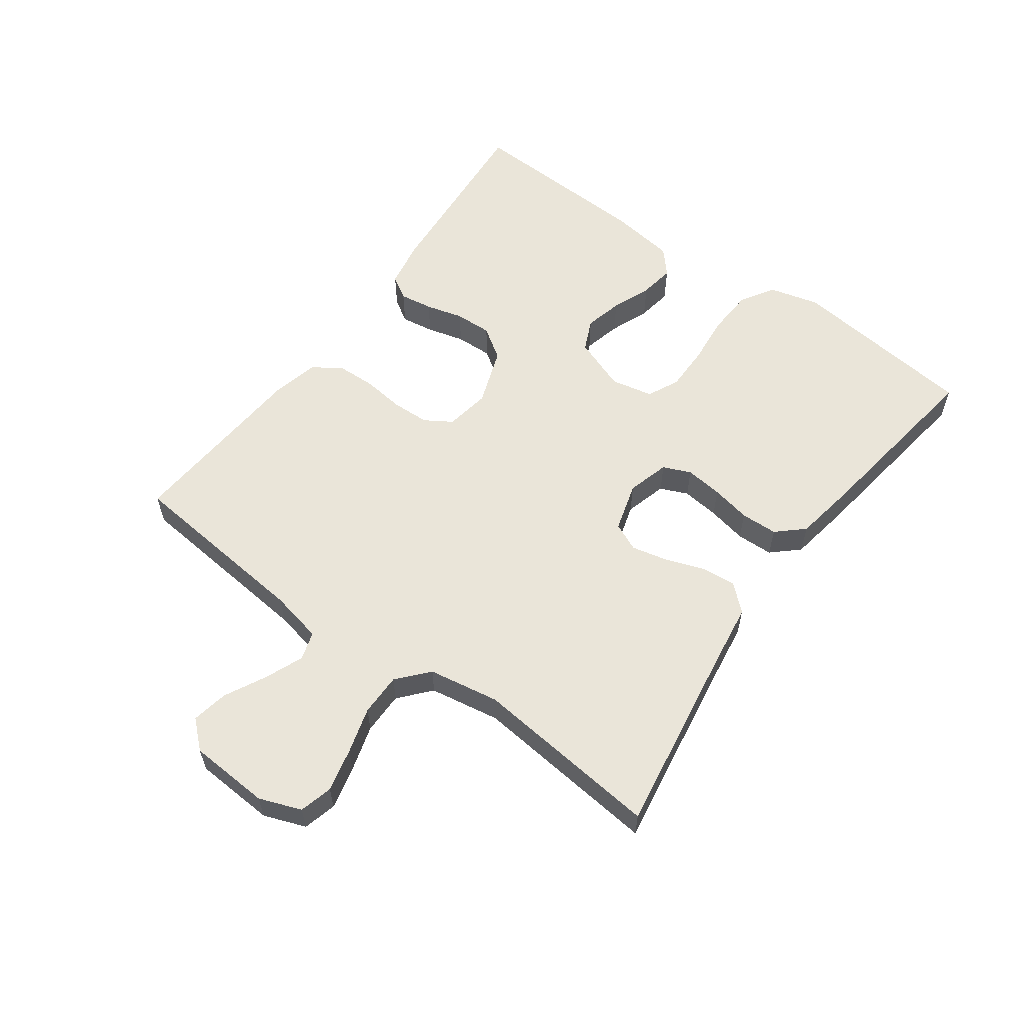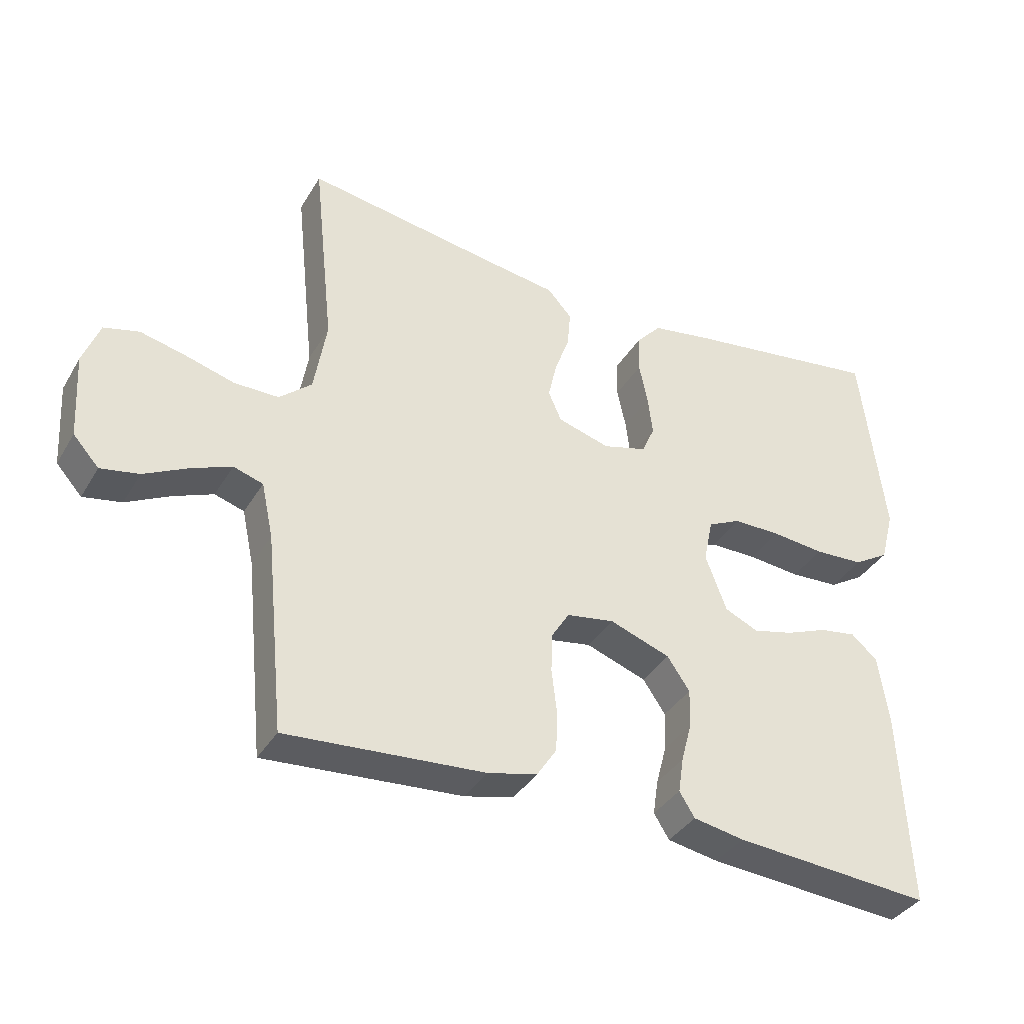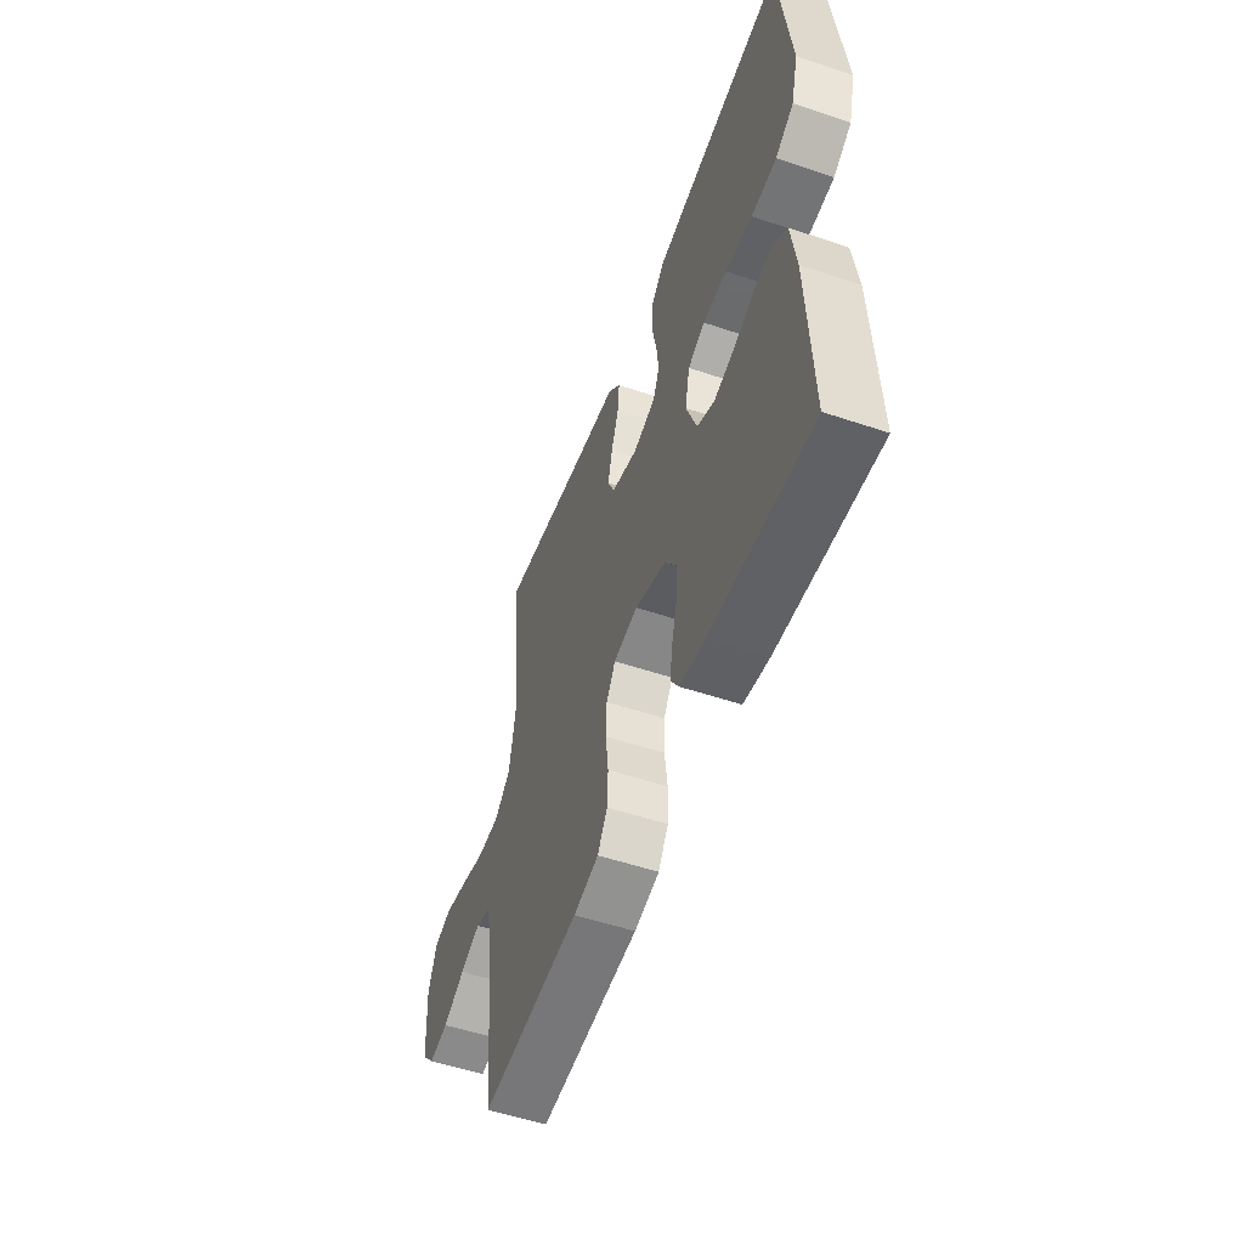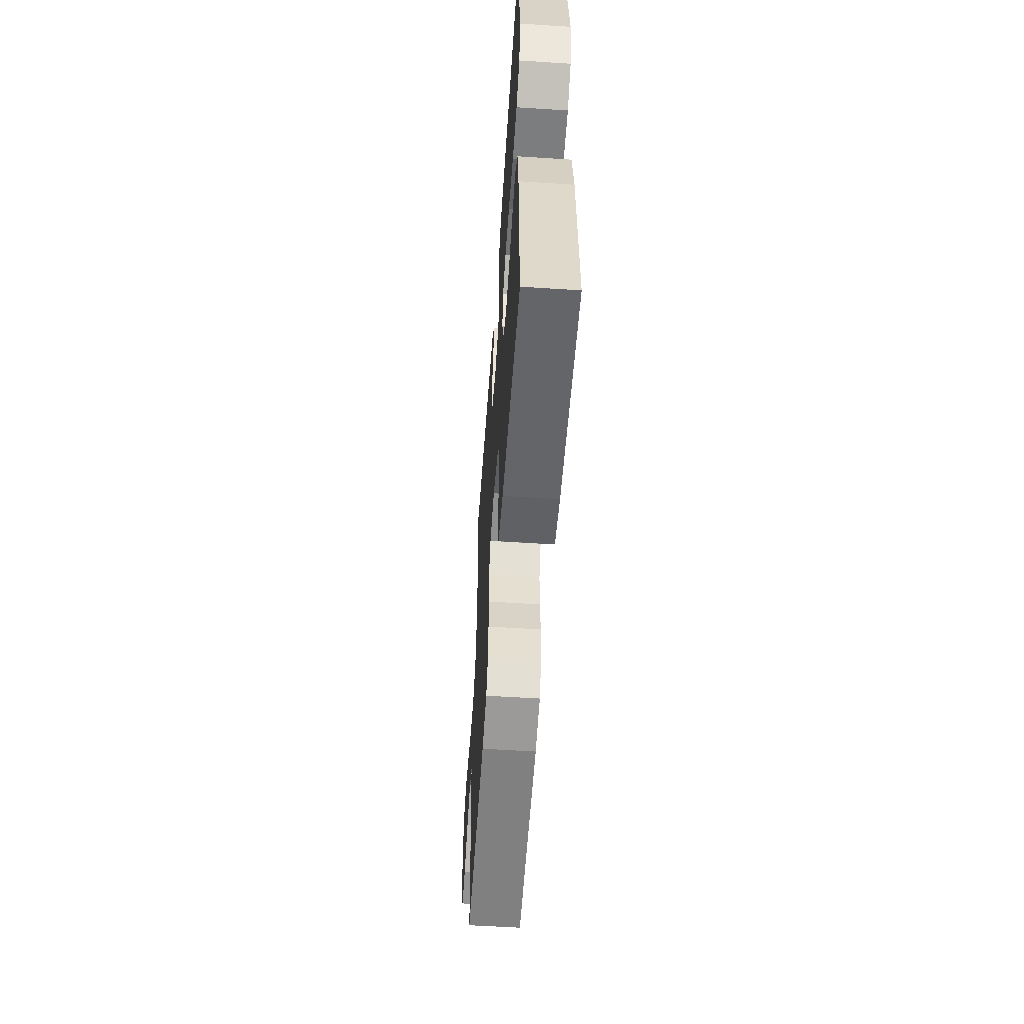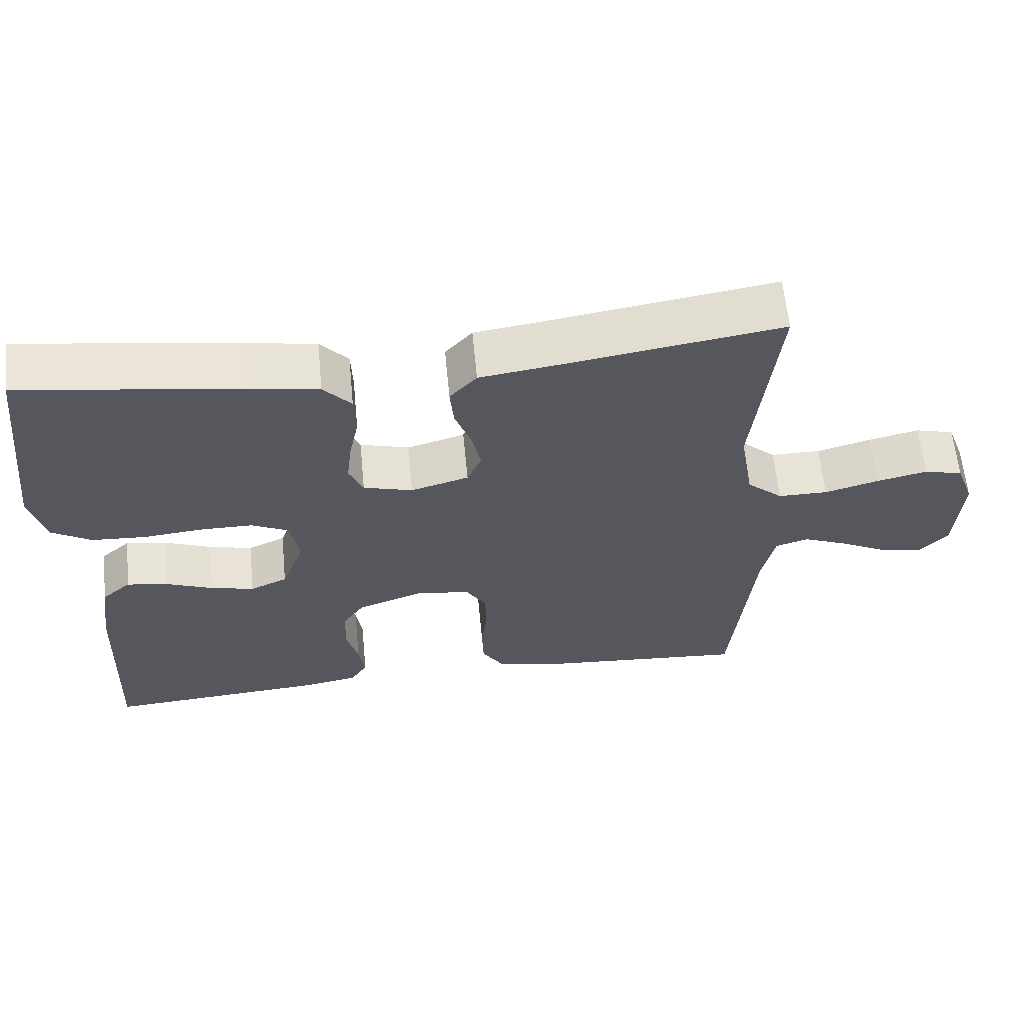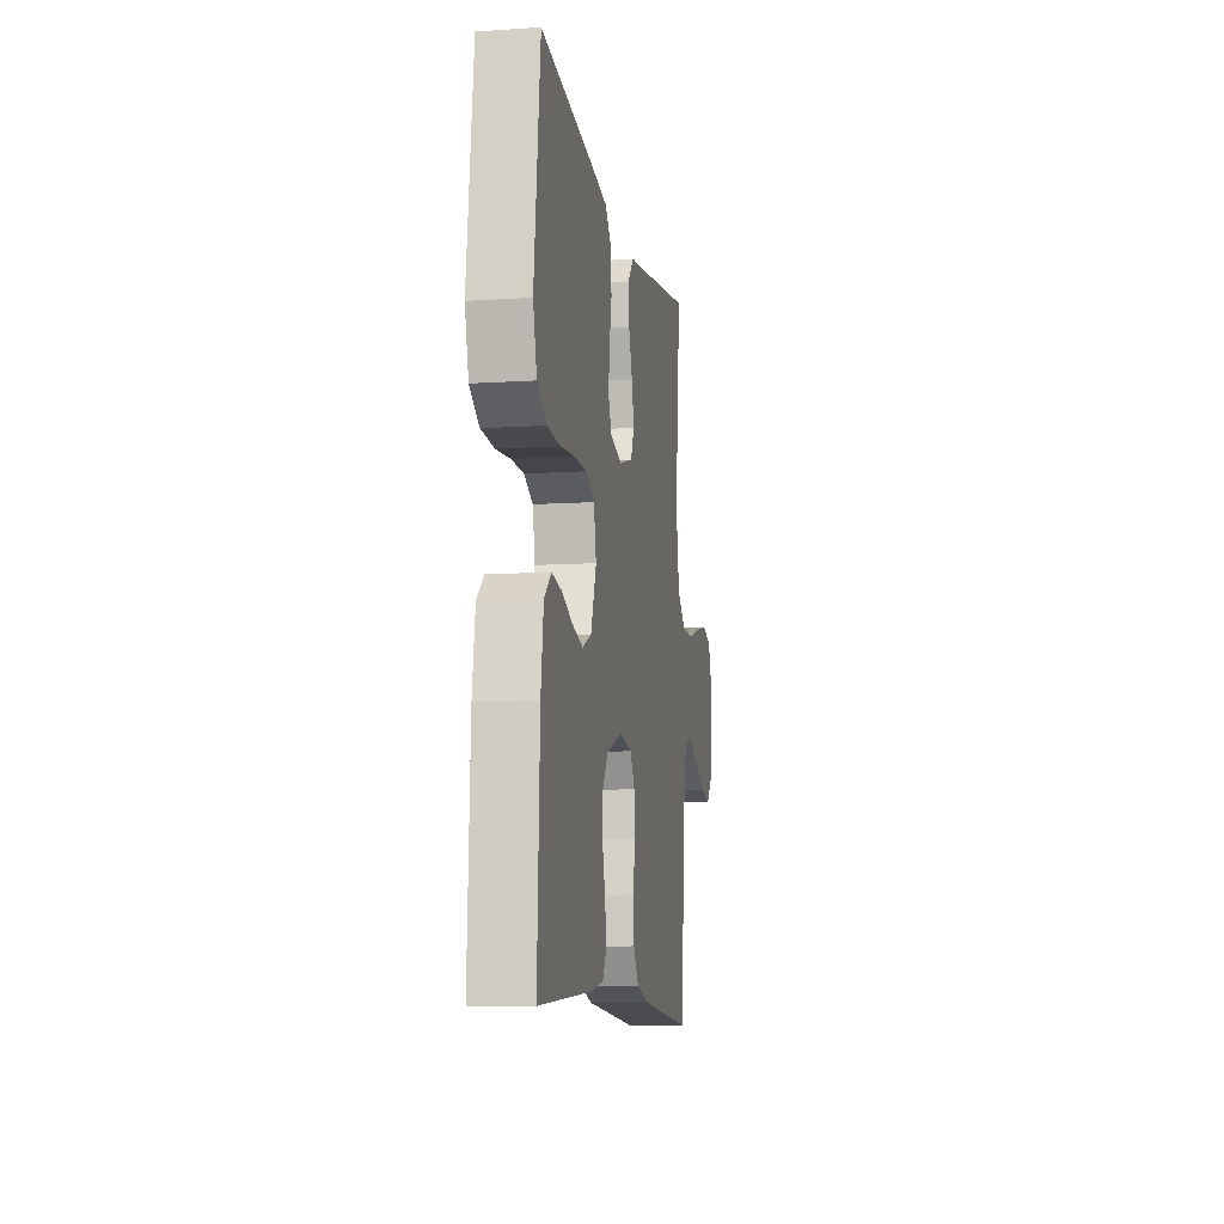
<metadata>
{"format":"obj","ext":"obj","renderer":"f3d","projection":"perspective","resolution":1024,"background":"white","views":[{"elev":58.4,"azim":-54.1,"up":"+Y"},{"elev":-37.1,"azim":-27.5,"up":"+Z"},{"elev":-53.2,"azim":70.2,"up":"+Z"},{"elev":-55.9,"azim":86.1,"up":"+Z"},{"elev":61.5,"azim":174.5,"up":"+Z"},{"elev":-10.0,"azim":99.6,"up":"+Z"}]}
</metadata>
<code>
v 0.5 0.07 0.5
v 0.535 0.07 0.2
v 0.514 0.07 0.12
v 0.46 0.07 0.087
v 0.385 0.07 0.083
v 0.305 0.07 0.091
v 0.233 0.07 0.091
v 0.183 0.07 0.067
v 0.169 0.07 0
v 0.201 0.07 -0.086
v 0.252 0.07 -0.109
v 0.313 0.07 -0.094
v 0.376 0.07 -0.069
v 0.432 0.07 -0.06
v 0.472 0.07 -0.095
v 0.487 0.07 -0.2
v 0.5 0.07 -0.5
v 0.2 0.07 -0.477
v 0.123 0.07 -0.463
v 0.1 0.07 -0.426
v 0.108 0.07 -0.373
v 0.124 0.07 -0.313
v 0.126 0.07 -0.254
v 0.092 0.07 -0.204
v 0 0.07 -0.171
v -0.072 0.07 -0.183
v -0.099 0.07 -0.226
v -0.101 0.07 -0.286
v -0.093 0.07 -0.353
v -0.095 0.07 -0.414
v -0.125 0.07 -0.46
v -0.2 0.07 -0.478
v -0.5 0.07 -0.5
v -0.53 0.07 -0.2
v -0.548 0.07 -0.116
v -0.593 0.07 -0.102
v -0.654 0.07 -0.127
v -0.72 0.07 -0.161
v -0.778 0.07 -0.172
v -0.817 0.07 -0.129
v -0.825 0.07 0
v -0.8 0.07 0.067
v -0.747 0.07 0.081
v -0.678 0.07 0.065
v -0.604 0.07 0.044
v -0.536 0.07 0.044
v -0.487 0.07 0.087
v -0.468 0.07 0.2
v -0.5 0.07 0.5
v -0.2 0.07 0.453
v -0.096 0.07 0.438
v -0.059 0.07 0.397
v -0.064 0.07 0.341
v -0.086 0.07 0.28
v -0.099 0.07 0.222
v -0.079 0.07 0.177
v 0 0.07 0.154
v 0.067 0.07 0.173
v 0.086 0.07 0.217
v 0.079 0.07 0.277
v 0.066 0.07 0.34
v 0.068 0.07 0.399
v 0.106 0.07 0.441
v 0.2 0.07 0.457
v 0.5 0 0.5
v 0.535 0 0.2
v 0.514 0 0.12
v 0.46 0 0.087
v 0.385 0 0.083
v 0.305 0 0.091
v 0.233 0 0.091
v 0.183 0 0.067
v 0.169 0 0
v 0.201 0 -0.086
v 0.252 0 -0.109
v 0.313 0 -0.094
v 0.376 0 -0.069
v 0.432 0 -0.06
v 0.472 0 -0.095
v 0.487 0 -0.2
v 0.5 0 -0.5
v 0.2 0 -0.477
v 0.123 0 -0.463
v 0.1 0 -0.426
v 0.108 0 -0.373
v 0.124 0 -0.313
v 0.126 0 -0.254
v 0.092 0 -0.204
v 0 0 -0.171
v -0.072 0 -0.183
v -0.099 0 -0.226
v -0.101 0 -0.286
v -0.093 0 -0.353
v -0.095 0 -0.414
v -0.125 0 -0.46
v -0.2 0 -0.478
v -0.5 0 -0.5
v -0.53 0 -0.2
v -0.548 0 -0.116
v -0.593 0 -0.102
v -0.654 0 -0.127
v -0.72 0 -0.161
v -0.778 0 -0.172
v -0.817 0 -0.129
v -0.825 0 0
v -0.8 0 0.067
v -0.747 0 0.081
v -0.678 0 0.065
v -0.604 0 0.044
v -0.536 0 0.044
v -0.487 0 0.087
v -0.468 0 0.2
v -0.5 0 0.5
v -0.2 0 0.453
v -0.096 0 0.438
v -0.059 0 0.397
v -0.064 0 0.341
v -0.086 0 0.28
v -0.099 0 0.222
v -0.079 0 0.177
v 0 0 0.154
v 0.067 0 0.173
v 0.086 0 0.217
v 0.079 0 0.277
v 0.066 0 0.34
v 0.068 0 0.399
v 0.106 0 0.441
v 0.2 0 0.457
f 60 61 62 63
f 59 60 63 64
f 58 59 64 1
f 51 52 53 54
f 50 51 54 55
f 48 49 50 55
f 47 48 55 56
f 42 43 44 45
f 40 41 42 45
f 40 45 46
f 37 38 39 40
f 36 37 40 46
f 35 36 46 47
f 31 32 33 34
f 28 29 30 31
f 27 28 31 34
f 26 27 34 35
f 19 20 21 22
f 19 22 23
f 18 19 23
f 17 18 23
f 16 17 23 24
f 12 13 14 15
f 11 12 15 16
f 3 4 5 6
f 3 6 7
f 58 1 2 3
f 57 58 3 7
f 47 56 57
f 25 26 35 47
f 11 16 24 25
f 10 11 25 47
f 9 10 47 57
f 57 7 8
f 8 9 57
f 127 126 125 124
f 128 127 124 123
f 65 128 123 122
f 118 117 116 115
f 119 118 115 114
f 119 114 113 112
f 120 119 112 111
f 109 108 107 106
f 109 106 105 104
f 110 109 104
f 104 103 102 101
f 110 104 101 100
f 111 110 100 99
f 98 97 96 95
f 95 94 93 92
f 98 95 92 91
f 99 98 91 90
f 86 85 84 83
f 87 86 83
f 87 83 82
f 87 82 81
f 88 87 81 80
f 79 78 77 76
f 80 79 76 75
f 70 69 68 67
f 71 70 67
f 67 66 65 122
f 71 67 122 121
f 121 120 111
f 111 99 90 89
f 89 88 80 75
f 111 89 75 74
f 121 111 74 73
f 72 71 121
f 121 73 72
f 1 65 66 2
f 2 66 67 3
f 3 67 68 4
f 4 68 69 5
f 5 69 70 6
f 6 70 71 7
f 7 71 72 8
f 8 72 73 9
f 9 73 74 10
f 10 74 75 11
f 11 75 76 12
f 12 76 77 13
f 13 77 78 14
f 14 78 79 15
f 15 79 80 16
f 16 80 81 17
f 17 81 82 18
f 18 82 83 19
f 19 83 84 20
f 20 84 85 21
f 21 85 86 22
f 22 86 87 23
f 23 87 88 24
f 24 88 89 25
f 25 89 90 26
f 26 90 91 27
f 27 91 92 28
f 28 92 93 29
f 29 93 94 30
f 30 94 95 31
f 31 95 96 32
f 32 96 97 33
f 33 97 98 34
f 34 98 99 35
f 35 99 100 36
f 36 100 101 37
f 37 101 102 38
f 38 102 103 39
f 39 103 104 40
f 40 104 105 41
f 41 105 106 42
f 42 106 107 43
f 43 107 108 44
f 44 108 109 45
f 45 109 110 46
f 46 110 111 47
f 47 111 112 48
f 48 112 113 49
f 49 113 114 50
f 50 114 115 51
f 51 115 116 52
f 52 116 117 53
f 53 117 118 54
f 54 118 119 55
f 55 119 120 56
f 56 120 121 57
f 57 121 122 58
f 58 122 123 59
f 59 123 124 60
f 60 124 125 61
f 61 125 126 62
f 62 126 127 63
f 63 127 128 64
f 64 128 65 1

</code>
